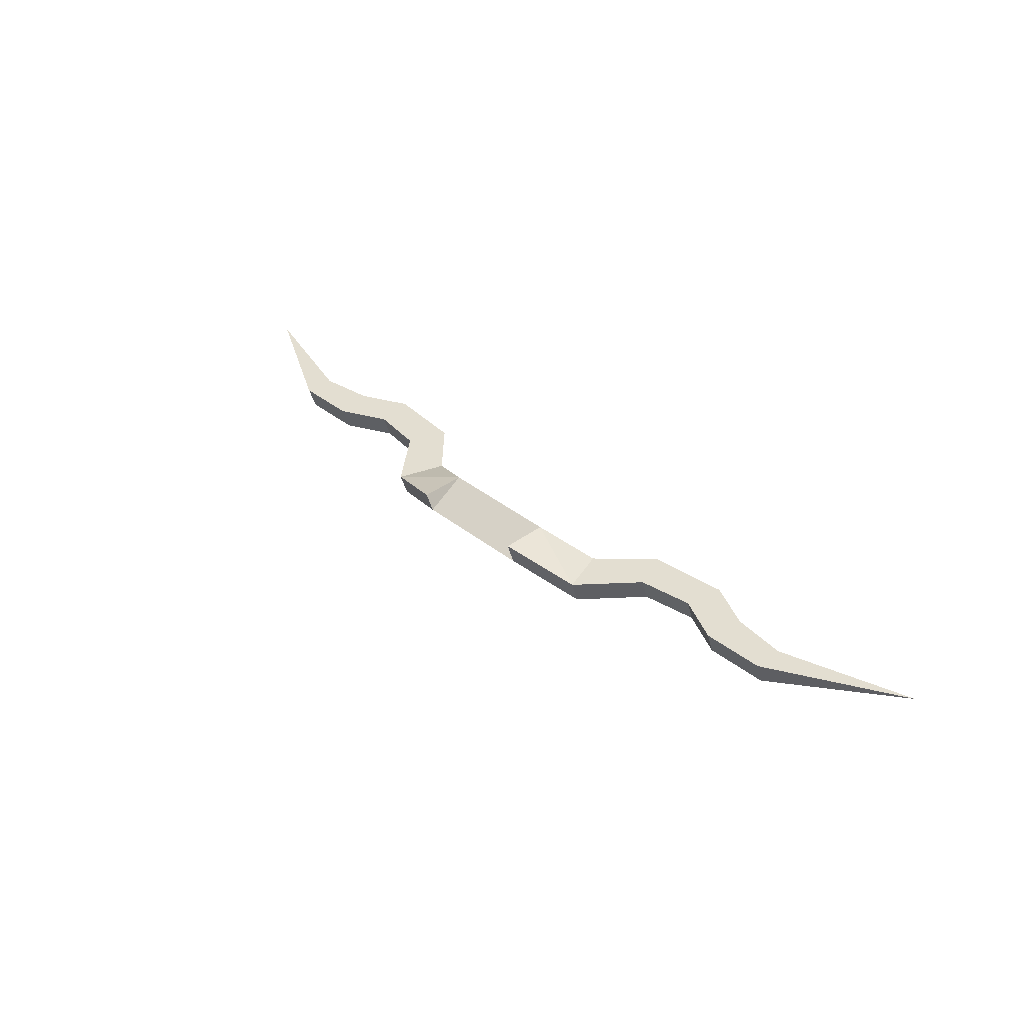
<metadata>
{"format":"obj","ext":"obj","renderer":"f3d","projection":"perspective","resolution":1024,"background":"white","views":[{"elev":36.3,"azim":-134.0,"up":"+Z"}]}
</metadata>
<code>
v -0.0625 0.07812 -0.3672
v 0.0625 0.07812 -0.3672
v 0.0625 0.03906 -0.3438
v -0.0625 0.03906 -0.3438
v -0.1328 0.05469 -0.3906
v -0.1328 0.0625 -0.3672
v -0.0625 0.08594 -0.3438
v 0.0625 0.08594 -0.3438
v 0.1328 0.05469 -0.3906
v 0.1328 0.0625 -0.3672
v 0.1172 0.01562 -0.3672
v 0.1797 0 -0.3906
v 0.1641 -0.03125 -0.3672
v 0.1797 0.007812 -0.3672
v 0.2344 0 -0.3672
v 0.2344 -0.007812 -0.3906
v 0.2422 -0.03906 -0.3672
v 0.2891 -0.01562 -0.3672
v 0.2812 0.02344 -0.3672
v 0.2812 0.01562 -0.3906
v 0.3438 0.01562 -0.3906
v 0.3438 -0.007812 -0.3672
v 0.3438 0.02344 -0.3672
v 0.4766 -0.04688 -0.3672
v -0.1172 0.01562 -0.3672
v -0.1797 0 -0.3906
v -0.1797 0.007812 -0.3672
v -0.1641 -0.03125 -0.3672
v -0.3438 0.01562 -0.3906
v -0.3438 -0.007812 -0.3672
v -0.4766 -0.04688 -0.3672
v -0.3438 0.02344 -0.3672
v -0.2812 0.01562 -0.3906
v -0.2891 -0.01562 -0.3672
v -0.2812 0.02344 -0.3672
v -0.2344 -0.007812 -0.3906
v -0.2422 -0.03906 -0.3672
v -0.2344 0 -0.3672
f 1 2 3
f 1 3 4
f 1 5 6
f 1 6 7
f 1 7 5
f 5 7 6
f 8 2 9
f 8 9 10
f 8 10 2
f 2 10 9
f 3 11 10
f 3 10 8
f 11 13 10
f 10 13 14
f 10 14 9
f 9 14 12
f 12 14 15
f 12 15 16
f 13 17 14
f 14 17 15
f 15 17 18
f 15 18 19
f 15 19 16
f 16 19 20
f 18 22 19
f 19 22 23
f 19 23 20
f 20 23 21
f 21 23 24
f 22 24 23
f 5 26 27
f 5 27 6
f 6 27 28
f 6 28 25
f 6 25 4
f 6 4 7
f 29 31 32
f 29 32 33
f 30 34 35
f 30 35 32
f 30 32 31
f 34 37 38
f 34 38 35
f 35 38 36
f 35 36 33
f 35 33 32
f 26 36 38
f 26 38 27
f 27 38 37
f 27 37 28
f 1 4 5
f 2 9 3
f 3 9 11
f 11 9 12
f 11 12 13
f 12 16 13
f 13 16 17
f 16 20 17
f 17 20 18
f 18 20 21
f 18 21 22
f 21 24 22
f 5 4 25
f 5 25 26
f 29 30 31
f 29 33 34
f 29 34 30
f 33 36 37
f 33 37 34
f 25 28 26
f 26 28 36
f 28 37 36

</code>
